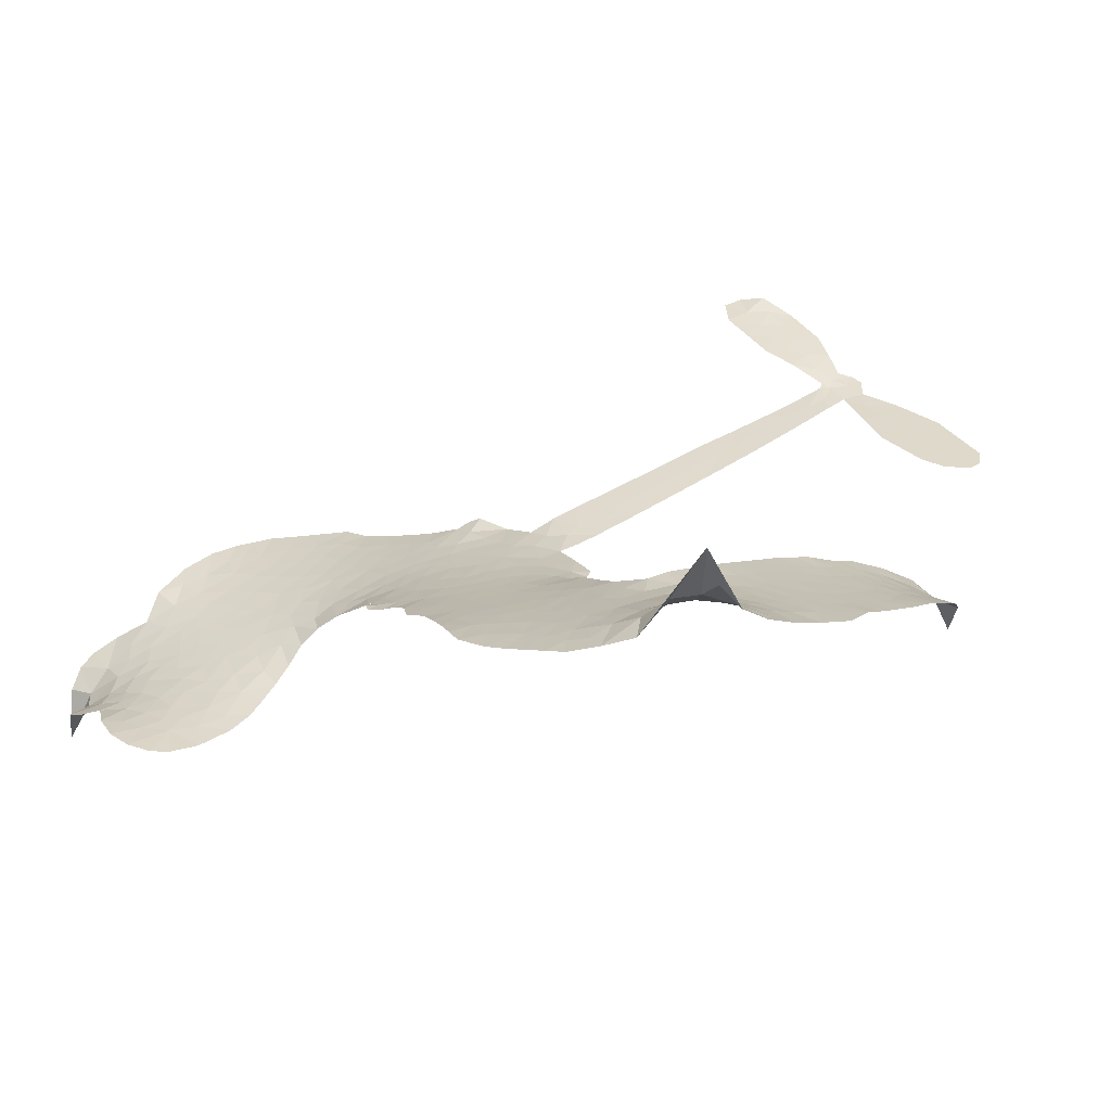
<metadata>
{"format":"obj","ext":"obj","renderer":"f3d","projection":"perspective","resolution":1024,"background":"white","views":[{"elev":31.8,"azim":-39.8,"up":"+Z"}]}
</metadata>
<code>
v -3.42 0.6073 0.2257
v -3.402 0.6832 0.2142
v -3.367 0.752 0.1893
v -3.394 0.8092 0.1564
v -3.393 0.8653 0.1258
v -3.361 0.9409 0
v -3.322 0.9877 0.102
v -3.277 1.015 0.135
v -3.233 1.023 0.1547
v -3.17 1.01 0.1819
v -3.105 0.9662 0.2241
v -3.037 1.016 0.2597
v -2.941 1.039 0.2811
v -2.861 1.037 0.2947
v -2.799 1.015 0.3046
v -2.721 0.9659 0.3194
v -2.587 0.8171 0.357
v -2.575 0.7518 0.3705
v -2.473 0.4949 0.4716
v -2.446 0.4849 0.486
v -2.43 0.4622 0.5
v -2.404 0.2953 0.5272
v -1.891 0.238 0.6118
v -1.545 0.178 0.6795
v -1.532 0.1849 0.6864
v -1.557 0.3667 0.7179
v -1.529 0.5354 0.7338
v -1.481 0.6003 0.7382
v -1.431 0.5952 0.741
v -1.387 0.5521 0.75
v -1.377 0.4543 0.73
v -1.399 0.329 0.7164
v -1.466 0.1897 0.6913
v -1.448 0.1587 0.6867
v -1.447 0.1273 0.6845
v -1.486 0.08306 0.6806
v -1.464 -0.00763 0.6797
v -1.452 -0.1399 0.6797
v -1.491 -0.3126 0.6797
v -1.527 -0.3442 0.6797
v -1.565 -0.3432 0.6797
v -1.607 -0.2985 0.6797
v -1.622 -0.238 0.6797
v -1.615 -0.1022 0.6797
v -1.54 0.09762 0.6784
v -2.426 0.1602 0.5463
v -2.457 0.01079 0.5748
v -2.482 -0.004811 0.5774
v -2.526 0.001931 0.5876
v -2.534 -0.0157 0.6008
v -2.526 -0.0342 0.6103
v -2.542 -0.1677 0.669
v -2.513 -0.2432 0.7013
v -2.408 -0.2599 0.6935
v -2.091 -0.2333 0.5832
v -1.991 -0.2345 0.546
v -1.903 -0.2499 0.5055
v -1.845 -0.2404 0.4795
v -1.672 -0.2907 0.3786
v -1.626 -0.3309 0.324
v -1.614 -0.3702 0.25
v -1.642 -0.4162 0.3476
v -1.702 -0.4579 0.4048
v -1.948 -0.5355 0.5381
v -2.147 -0.5684 0.6229
v -2.245 -0.6075 0.662
v -2.341 -0.6061 0.6969
v -2.515 -0.6197 0.7854
v -2.584 -0.6104 0.8353
v -2.662 -0.5797 1
v -2.769 -0.495 0.7852
v -2.856 -0.3734 0.7241
v -2.915 -0.1727 0.6592
v -2.925 -0.09251 0.64
v -2.865 0.1085 0.5732
v -2.877 0.1637 0.5548
v -2.848 0.2091 0.5366
v -2.843 0.255 0.5138
v -2.872 0.3201 0.488
v -2.864 0.3422 0.4836
v -2.841 0.3528 0.475
v -2.838 0.373 0.4601
v -2.868 0.4602 0.3966
v -2.903 0.4944 0.3579
v -2.947 0.5012 0.3262
v -3.151 0.4212 0.2586
v -3.214 0.4087 0.2511
v -3.299 0.415 0.2439
v -3.358 0.4427 0.2394
v -3.39 0.4761 0.2368
v -3.414 0.5383 0.2319
v -1.983 0.1291 0.5994
v -1.526 0.159 0.682
v -2.803 0.3575 0.4707
v -2.559 0.006369 0.5938
v -2.534 -0.1016 0.6381
v -2.84 0.3206 0.4874
v -2.473 0.4457 0.4858
v -2.441 0.08468 0.5622
v -1.761 0.1133 0.6359
v -1.499 0.179 0.688
v -1.65 0.1055 0.6569
v -1.595 0.1016 0.6682
v -2.858 0.2874 0.4976
v -2.537 0.04329 0.5788
v -1.544 0.2758 0.7066
v -1.489 0.1369 0.6836
v -1.506 0.2347 0.6984
v -1.673 -0.3663 0.3594
v -1.545 -0.2881 0.6797
v -2.797 0.4259 0.4356
v -2.561 -0.04171 0.6142
v -2.815 0.2861 0.5014
v -3.315 0.5172 0.2382
v -3.24 0.9418 0.1552
v -2.92 0.5717 0.3324
v -2.413 0.3778 0.5019
v -2.492 0.03877 0.574
v -1.718 0.208 0.6416
v -1.631 0.193 0.6585
v -2.611 0.06457 0.5787
v -2.559 0.4782 0.4567
v -2.779 0.2251 0.5268
v -2.832 0.5335 0.378
v -2.506 0.108 0.5604
v -1.567 0.1378 0.6737
v -2.644 -0.01708 0.6088
v -1.615 0.1464 0.6633
v -1.667 0.1548 0.6528
v -2.801 0.1493 0.5563
v -1.859 -0.3499 0.4835
v -1.578 -0.002294 0.6798
v -1.462 0.5363 0.7367
v -1.432 0.2593 0.7065
v -1.472 -0.2262 0.6797
v -3.294 0.8356 0.1614
v -1.706 0.1094 0.6462
v -1.867 -0.2934 0.4878
v -1.527 0.03577 0.6796
v -1.961 -0.3379 0.5314
v -1.759 -0.2657 0.436
v -1.805 -0.3121 0.4558
v -2.869 0.9159 0.2996
v -2.535 -0.4976 0.7746
v -3.354 0.5777 0.2303
v -3.204 0.5194 0.2508
v -3.3 0.9297 0.111
v -2.677 0.3701 0.4757
v -2.639 -0.1259 0.6496
v -1.543 0.4511 0.7265
v -1.485 0.2931 0.709
v -3.338 0.8002 0.1686
v -3.267 0.7232 0.2103
v -3.284 0.7785 0.189
v -3.178 0.7797 0.2197
v -3.232 0.8161 0.1922
v -1.825 -0.4967 0.4788
v -1.737 -0.3342 0.4135
v -2.848 0.9753 0.2993
v -2.697 0.7656 0.3529
v -2.543 -0.5613 0.8021
v -3.192 0.4623 0.2536
v -3.05 0.4625 0.2803
v -3.258 0.4787 0.2454
v -2.743 0.3822 0.4638
v -2.583 -0.1304 0.6517
v -2.623 -0.2186 0.6851
v -3.229 0.7616 0.2092
v -3.179 0.6734 0.2398
v -3.152 0.8772 0.2106
v -3.247 0.8785 0.1665
v -2.921 0.9679 0.2852
v -2.788 0.9205 0.3145
v -2.634 0.7755 0.3597
v -2.428 -0.6145 0.7377
v -2.612 -0.5185 0.8371
v -2.746 0.3093 0.4939
v -2.697 0.4907 0.4282
v -3.182 0.8332 0.2071
v -3.101 0.8101 0.2406
v -2.654 0.8909 0.3381
v -2.813 0.4801 0.4059
v -2.491 -0.5357 0.7629
v -2.44 -0.4436 0.7213
v -2.737 0.444 0.4387
v -2.676 0.8282 0.3449
v -2.526 0.6244 0.4135
v -2.766 0.5079 0.4069
v -2.726 0.8813 0.329
v -2.761 0.634 0.3697
v -2.644 0.6585 0.3864
v -2.782 0.5728 0.3811
v -2.623 0.7152 0.3747
v -2.697 0.5743 0.4007
v -2.855 0.6378 0.3427
v -2.551 0.6881 0.3907
v -2.834 0.5872 0.3617
v -2.586 0.6387 0.4009
v -2.632 0.5909 0.408
v -2.567 0.5749 0.4239
v -2.61 0.5259 0.4322
v -2.501 0.56 0.4395
v -2.628 0.4559 0.4521
v -2.54 0.5271 0.4445
v -2.882 0.5367 0.3566
v -2.606 0.01555 0.5947
v -2.656 0.0354 0.5908
v -2.684 0.1319 0.5591
v -2.743 -0.01611 0.6117
v -1.415 0.4995 0.7369
v -1.477 0.4694 0.7299
v -1.493 0.3995 0.722
v -3.261 0.5947 0.2361
v -3.26 0.5367 0.2418
v -2.542 0.3296 0.5029
v -3.331 0.6904 0.211
v -3.026 0.5758 0.2908
v -2.566 -0.2242 0.6893
v -2.606 -0.3288 0.7251
v -2.559 -0.2875 0.7096
v -2.61 -0.2728 0.705
v -2.708 -0.2745 0.7037
v -2.659 -0.3053 0.7171
v -2.52 -0.3817 0.7315
v -2.737 -0.382 0.7473
v -2.555 -0.3413 0.7248
v -2.598 -0.4155 0.7615
v -2.486 -0.3132 0.71
v -2.708 -0.3325 0.7274
v -2.886 -0.2726 0.6901
v -2.666 -0.392 0.7569
v -3.168 0.9428 0.1933
v -3.199 0.9008 0.1846
v -2.98 0.9898 0.2717
v -3.035 0.9426 0.2538
v -2.971 0.9229 0.2745
v -3.025 0.8538 0.2617
v -2.76 0.9904 0.3118
v -2.801 0.9675 0.3078
v -2.613 -0.5683 0.8842
v -2.69 -0.5051 0.8518
v -3.11 0.7237 0.2505
v -2.687 0.9284 0.3281
v -2.819 0.7996 0.3236
v -2.738 0.1714 0.5464
v -2.749 0.09935 0.5721
v -2.648 0.2436 0.5222
v -2.713 0.2332 0.5242
v -2.672 0.1901 0.5395
v -2.606 0.1459 0.5533
v -2.809 -0.1181 0.6463
v -1.505 0.3451 0.7155
v -1.448 0.3609 0.7185
v -1.388 0.3916 0.7232
v -1.431 0.4315 0.7269
v -3.304 0.567 0.2347
v -3.314 0.6294 0.2253
v -3.257 0.6592 0.2266
v -2.466 0.33 0.5093
v -2.567 0.4028 0.4783
v -3.317 0.7399 0.1974
v -2.972 0.5532 0.3121
v -2.975 0.6296 0.3038
v -2.999 0.4822 0.2987
v -3.122 0.5056 0.2655
v -3.045 0.5209 0.2851
v -3.096 0.5706 0.2703
v -3.07 0.6486 0.2714
v -2.585 -0.4705 0.7878
v -2.536 -0.4386 0.7543
v -2.647 -0.4546 0.7952
v -2.711 -0.4428 0.7847
v -2.451 -0.3738 0.7124
v -2.251 -0.2495 0.6428
v -2.429 -0.3177 0.7002
v -2.387 -0.3674 0.6932
v -2.33 -0.2556 0.6703
v -2.373 -0.4343 0.6962
v -2.4 -0.4936 0.7136
v -2.271 -0.3711 0.6548
v -2.373 -0.3075 0.6848
v -2.455 -0.4957 0.7373
v -2.368 -0.549 0.7058
v -2.33 -0.3878 0.6767
v -2.311 -0.3204 0.666
v -2.291 -0.5484 0.6752
v -2.254 -0.3115 0.6458
v -2.281 -0.4606 0.6647
v -2.163 -0.3702 0.6146
v -2.338 -0.4847 0.6883
v -2.172 -0.2417 0.6131
v -2.217 -0.3548 0.6342
v -2.23 -0.4202 0.6426
v -2.175 -0.3069 0.6166
v -2.206 -0.5048 0.6397
v -2.093 -0.3209 0.5857
v -2.461 -0.2519 0.7027
v -3.088 0.8998 0.2353
v -3.129 0.77 0.2374
v -3.161 0.7306 0.2343
v -3.078 0.763 0.2548
v -3.048 0.8061 0.2592
v -3.05 0.7064 0.2708
v -2.951 0.7859 0.2913
v -3.022 0.7544 0.2734
v -2.983 0.6974 0.2928
v -2.919 0.6668 0.3173
v -2.901 0.6178 0.3315
v -2.859 0.7251 0.3253
v -2.932 0.7272 0.3044
v -2.785 0.855 0.3226
v -2.847 0.8564 0.3098
v -2.754 0.7972 0.337
v -2.922 0.8641 0.291
v -2.886 0.8015 0.3071
v -2.786 0.7309 0.3424
v -2.697 0.07571 0.5786
v -2.744 0.0417 0.5919
v -2.894 0.008322 0.6113
v -2.81 0.06522 0.5866
v -2.879 0.05831 0.5936
v -2.84 0.02017 0.6036
v -2.852 -0.05545 0.628
v -2.64 0.1069 0.5663
v -2.564 0.1029 0.5645
v -2.539 0.1717 0.5454
v -2.871 -0.1265 0.6483
v -2.776 -0.3039 0.7103
v -3.371 0.6359 0.2217
v -2.472 0.3878 0.4951
v -2.626 0.3978 0.472
v -2.679 0.4295 0.4535
v -2.616 0.3262 0.4968
v -2.524 0.4328 0.4769
v -3.1 0.4422 0.2675
v -3.024 0.6257 0.2876
v -3.123 0.6696 0.2543
v -3.153 0.6097 0.2533
v -3.21 0.6231 0.2406
v -2.235 -0.5529 0.6543
v -2.162 -0.445 0.6182
v -3.075 0.8515 0.2449
v -2.975 0.8697 0.2761
v -2.817 0.681 0.3446
v -2.79 -0.05833 0.6271
v -2.723 -0.1101 0.6437
v -2.909 -0.04199 0.6271
v -2.482 0.1635 0.5475
v -2.445 0.2327 0.5353
v -2.591 0.2106 0.5342
v -2.522 0.2492 0.5264
v -2.52 0.3735 0.4925
v -2.678 0.3038 0.4999
v -3.156 0.5522 0.2572
v -2.143 -0.5053 0.6153
v -2.047 -0.5524 0.5793
v -2.051 -0.4408 0.5739
v -2.097 -0.5605 0.6006
v -2.081 -0.4998 0.5895
v -2.016 -0.495 0.5625
v -2.106 -0.4501 0.5968
v -2.087 -0.3868 0.5858
v -1.969 -0.4235 0.538
v -2.03 -0.3469 0.561
v -2.001 -0.2941 0.5482
v -1.947 -0.2835 0.525
v -2.041 -0.234 0.5649
v -2.204 0.1447 0.5668
v -2.148 0.2667 0.5732
v -2.474 0.278 0.5228
v -2.581 0.2728 0.5162
v -1.961 -0.48 0.5385
v -1.887 -0.4397 0.5021
v -1.886 -0.5161 0.5102
v -1.792 -0.3885 0.4493
v -2.052 -0.2871 0.569
v -2.315 0.1525 0.5522
v -1.845 -0.4035 0.4787
v -1.764 -0.4773 0.4437
v -1.806 -0.442 0.4618
v -1.747 -0.4228 0.4252
v -2.276 0.281 0.5547
v -2.397 0.2458 0.5374
v -2.34 0.2882 0.5441
v -1.548 -0.2098 0.6797
v -1.501 -0.1744 0.6797
v -1.526 -0.08755 0.6797
v -1.618 -0.1701 0.6797
v -1.559 -0.1463 0.6797
v -3.335 0.8801 0.1157
v -2.616 -0.06935 0.6274
v -2.676 -0.0696 0.6288
v -2.7 0.6355 0.3826
v -2.696 0.7004 0.3671
v -2.664 0.5298 0.4213
v -2.813 -0.4344 0.7518
v -2.796 -0.3762 0.7348
v -2.128 -0.2765 0.5978
v -2.831 -0.2039 0.6725
v -2.765 -0.2311 0.685
v -2.695 -0.1956 0.6748
v -2.778 -0.1709 0.6639
v -2.649 -0.1763 0.6685
v -2.73 -0.1605 0.6614
v -2.016 -0.3995 0.5572
v -1.915 -0.3816 0.5116
v -1.909 -0.3275 0.5075
v -2.315 0.2227 0.5506
v -2.37 0.1564 0.5468
v -2.257 0.1873 0.5592
v -2.212 0.2739 0.564
v -2.094 0.1369 0.5828
v -2.195 0.21 0.5674
v -2.149 0.1408 0.5747
v -2.019 0.2524 0.5922
v -2.117 0.2034 0.5786
v -2.049 0.1897 0.5888
v -2.084 0.2596 0.5826
v -2.038 0.133 0.591
v -1.458 -0.07376 0.6797
v -1.522 -0.02678 0.6797
v -1.596 -0.05225 0.6797
v -2.749 0.688 0.3594
v -2.901 -0.2226 0.6737
v -2.825 -0.2663 0.6931
v -2.871 -0.3229 0.7075
v -2.82 -0.3297 0.7149
v -2.364 0.2071 0.545
v -1.805 0.223 0.6259
v -1.769 0.1739 0.6334
v -1.872 0.1212 0.6169
v -1.817 0.1173 0.6262
v -1.84 0.1735 0.6213
v -1.904 0.176 0.6111
v -1.955 0.2452 0.6019
v -1.987 0.1912 0.5981
v -2.425 -0.5434 0.7309
v -2.474 -0.5857 0.7601
f 112 206 391
f 186 160 174
f 75 130 76
f 203 122 201
f 105 121 206
f 45 107 93
f 51 50 112
f 123 78 77
f 89 88 114
f 125 118 99
f 1 91 145
f 162 164 87
f 25 108 106
f 43 42 110
f 80 79 97
f 126 93 24
f 58 138 142
f 179 299 180
f 128 129 102
f 105 125 325
f 52 166 167
f 143 159 172
f 240 176 70
f 142 138 131
f 176 240 161
f 223 231 219
f 59 158 109
f 95 112 50
f 117 21 98
f 113 94 97
f 97 104 113
f 104 78 113
f 349 383 22
f 166 112 391
f 105 95 49
f 74 73 327
f 51 112 96
f 82 94 111
f 107 34 101
f 52 218 53
f 323 345 322
f 203 260 122
f 90 89 114
f 167 221 218
f 145 256 257
f 91 90 114
f 298 232 170
f 98 19 334
f 282 183 437
f 77 76 130
f 4 3 152
f 152 5 4
f 56 365 366
f 45 126 103
f 115 9 8
f 8 7 147
f 45 139 36
f 106 151 252
f 147 7 6
f 381 158 375
f 114 145 91
f 246 208 245
f 136 154 156
f 10 9 115
f 19 122 334
f 205 83 124
f 17 174 18
f 84 205 116
f 165 111 94
f 182 83 111
f 162 146 164
f 239 15 159
f 206 207 127
f 129 137 102
f 236 234 235
f 350 250 326
f 172 159 14
f 180 302 342
f 126 45 93
f 322 318 320
f 239 238 15
f 211 150 212
f 5 152 390
f 136 152 154
f 25 93 101
f 31 30 210
f 107 45 36
f 124 192 197
f 161 183 144
f 119 430 137
f 120 119 129
f 296 364 376
f 359 361 355
f 287 274 285
f 363 373 406
f 276 285 281
f 50 49 95
f 53 218 220
f 275 54 297
f 49 48 118
f 126 128 103
f 274 287 294
f 58 57 138
f 78 123 113
f 407 406 131
f 118 105 49
f 375 158 142
f 68 161 69
f 61 109 62
f 421 139 132
f 109 60 59
f 166 52 96
f 423 394 160
f 60 109 61
f 348 349 351
f 85 84 116
f 141 58 142
f 162 87 86
f 43 110 385
f 134 32 151
f 386 385 135
f 110 42 41
f 110 135 385
f 102 103 128
f 57 366 407
f 40 110 41
f 40 39 110
f 421 387 420
f 119 137 129
f 141 158 59
f 37 36 139
f 105 206 95
f 47 118 48
f 94 81 97
f 95 206 112
f 430 433 432
f 432 100 430
f 413 416 369
f 82 81 94
f 177 165 94
f 98 20 19
f 98 21 20
f 97 79 104
f 63 62 109
f 108 151 106
f 117 330 259
f 210 133 211
f 93 107 101
f 83 82 111
f 259 22 117
f 348 99 46
f 47 99 118
f 24 93 25
f 132 139 45
f 35 34 107
f 126 24 128
f 101 34 33
f 118 125 105
f 130 123 77
f 115 8 147
f 128 24 120
f 108 101 33
f 27 133 28
f 108 33 134
f 255 253 254
f 185 111 165
f 28 133 29
f 133 30 29
f 129 128 120
f 110 39 135
f 159 15 14
f 145 114 256
f 193 160 394
f 101 108 25
f 389 388 385
f 36 35 107
f 168 154 153
f 81 80 97
f 372 373 363
f 151 108 134
f 214 114 164
f 145 257 329
f 163 265 335
f 179 233 171
f 390 6 5
f 147 390 171
f 113 123 177
f 177 123 248
f 209 346 392
f 397 396 225
f 261 154 152
f 27 150 211
f 253 252 151
f 152 136 390
f 3 2 216
f 168 169 300
f 261 152 3
f 168 156 154
f 261 153 154
f 234 236 172
f 179 156 155
f 147 171 115
f 64 374 372
f 375 380 381
f 141 142 158
f 142 131 375
f 172 14 13
f 143 173 239
f 308 205 197
f 196 198 187
f 283 175 67
f 161 144 176
f 264 266 163
f 214 146 213
f 85 262 264
f 262 85 116
f 114 88 164
f 87 164 88
f 177 94 113
f 332 148 331
f 112 166 96
f 166 149 403
f 346 209 345
f 223 219 221
f 169 168 153
f 155 156 168
f 265 162 86
f 162 265 146
f 179 180 170
f 11 10 232
f 136 156 171
f 171 156 179
f 12 234 13
f 172 13 234
f 173 311 189
f 189 311 313
f 16 173 189
f 200 198 199
f 288 280 284
f 183 282 144
f 270 184 224
f 70 176 241
f 245 248 123
f 148 165 177
f 188 194 192
f 188 182 185
f 179 155 299
f 179 170 233
f 299 300 242
f 301 302 180
f 188 192 124
f 17 181 186
f 83 182 124
f 438 161 68
f 437 283 279
f 288 290 286
f 220 226 228
f 332 165 148
f 188 185 178
f 17 186 174
f 189 186 181
f 174 193 18
f 185 182 111
f 202 187 200
f 182 188 124
f 16 189 243
f 311 173 312
f 189 313 186
f 194 190 192
f 18 193 196
f 194 188 178
f 190 195 197
f 160 193 174
f 198 196 193
f 122 204 201
f 393 194 199
f 160 313 316
f 304 314 343
f 190 197 192
f 198 193 191
f 197 195 308
f 199 191 393
f 198 191 199
f 395 194 178
f 198 200 187
f 201 200 199
f 204 19 202
f 395 199 194
f 201 395 203
f 332 178 185
f 204 202 200
f 260 331 333
f 201 204 200
f 19 204 122
f 83 205 84
f 197 205 124
f 207 206 121
f 206 127 391
f 324 317 207
f 130 320 246
f 250 350 249
f 123 130 245
f 127 207 209
f 207 121 324
f 30 133 210
f 133 27 211
f 150 26 212
f 210 211 255
f 252 212 26
f 253 255 212
f 146 354 339
f 258 153 216
f 146 214 164
f 256 214 213
f 353 247 333
f 348 46 349
f 2 1 329
f 216 257 258
f 307 263 308
f 354 267 338
f 52 167 218
f 221 220 218
f 221 167 223
f 269 270 227
f 219 226 220
f 53 220 228
f 167 222 223
f 219 220 221
f 402 400 404
f 328 225 229
f 222 229 223
f 269 227 271
f 226 227 224
f 224 273 228
f 397 72 396
f 71 70 241
f 227 226 219
f 226 224 228
f 223 229 231
f 144 269 176
f 273 224 184
f 297 53 228
f 399 251 327
f 231 229 225
f 400 402 399
f 426 427 425
f 71 241 272
f 219 231 227
f 10 115 232
f 233 115 171
f 170 232 233
f 115 233 232
f 11 235 12
f 234 12 235
f 11 232 298
f 236 143 172
f 235 11 298
f 235 237 343
f 299 301 180
f 237 302 304
f 143 239 159
f 173 16 238
f 173 238 239
f 70 69 240
f 161 240 69
f 176 269 271
f 271 231 272
f 338 268 337
f 262 263 217
f 314 312 143
f 189 181 243
f 316 313 244
f 246 245 130
f 249 248 245
f 319 322 321
f 318 207 317
f 250 249 208
f 215 260 333
f 249 245 208
f 248 247 353
f 250 208 324
f 247 248 249
f 325 250 324
f 325 326 250
f 230 399 424
f 400 222 401
f 106 252 26
f 253 151 32
f 255 254 31
f 212 252 253
f 210 255 31
f 253 32 254
f 212 255 211
f 214 256 114
f 257 256 213
f 257 213 258
f 216 2 329
f 339 258 213
f 169 153 258
f 330 117 98
f 326 351 350
f 331 260 203
f 259 330 352
f 3 216 261
f 153 261 216
f 263 262 116
f 266 264 262
f 310 304 305
f 301 242 303
f 265 266 267
f 266 262 217
f 267 266 217
f 265 163 266
f 268 267 217
f 268 338 267
f 263 336 217
f 268 303 337
f 270 269 144
f 227 231 271
f 270 144 282
f 227 270 224
f 272 231 225
f 176 271 241
f 272 225 396
f 241 271 272
f 184 278 276
f 228 273 275
f 276 284 285
f 285 274 277
f 273 276 275
f 284 276 278
f 184 276 273
f 54 275 281
f 175 283 437
f 276 281 275
f 279 184 282
f 278 184 279
f 437 279 282
f 290 288 284
f 376 398 296
f 277 54 281
f 282 184 270
f 438 183 161
f 66 286 67
f 67 286 283
f 279 290 278
f 284 280 285
f 285 280 287
f 277 281 285
f 340 65 295
f 278 290 284
f 292 287 280
f 294 287 292
f 340 286 66
f 341 293 295
f 292 280 293
f 358 359 355
f 279 283 290
f 286 290 283
f 293 280 288
f 291 294 398
f 294 292 289
f 295 293 288
f 289 292 293
f 294 289 296
f 294 291 274
f 340 288 286
f 293 341 289
f 361 362 341
f 365 376 364
f 342 170 180
f 275 297 228
f 237 235 298
f 300 299 155
f 301 299 242
f 168 300 155
f 337 300 169
f 242 337 303
f 342 302 237
f 305 301 303
f 311 312 244
f 336 303 268
f 307 310 306
f 301 305 302
f 305 303 306
f 303 336 306
f 304 302 305
f 307 306 263
f 305 306 310
f 308 263 116
f 307 195 309
f 308 116 205
f 195 307 308
f 309 344 316
f 309 244 315
f 307 309 310
f 315 310 309
f 312 173 143
f 313 311 244
f 314 143 236
f 315 312 314
f 244 309 316
f 186 313 160
f 343 314 236
f 315 314 304
f 315 304 310
f 244 312 315
f 344 309 195
f 393 394 423
f 208 246 317
f 318 317 246
f 75 320 130
f 207 318 209
f 323 251 345
f 320 318 246
f 320 321 322
f 322 319 323
f 320 75 321
f 318 322 209
f 347 74 323
f 327 323 74
f 317 324 208
f 325 324 121
f 105 325 121
f 326 325 125
f 348 326 125
f 350 247 249
f 230 425 399
f 323 327 251
f 427 397 328
f 73 399 327
f 145 329 1
f 216 329 257
f 334 330 98
f 215 352 260
f 332 331 203
f 331 148 333
f 178 332 203
f 332 185 165
f 353 333 148
f 371 247 350
f 122 260 334
f 334 260 352
f 336 263 306
f 265 86 335
f 268 217 336
f 300 337 242
f 337 169 338
f 169 258 339
f 265 354 146
f 146 339 213
f 169 339 338
f 65 340 66
f 288 340 295
f 65 355 295
f 341 295 355
f 237 298 342
f 170 342 298
f 235 343 236
f 304 343 237
f 195 190 344
f 423 344 190
f 346 345 251
f 322 345 209
f 399 425 400
f 391 392 149
f 99 348 125
f 323 319 347
f 413 410 368
f 259 370 22
f 215 351 370
f 326 348 351
f 371 333 247
f 370 351 349
f 371 215 333
f 259 352 215
f 334 352 330
f 148 177 353
f 248 353 177
f 267 354 265
f 339 354 338
f 360 363 357
f 289 341 362
f 357 359 360
f 358 356 359
f 364 140 365
f 360 359 356
f 355 65 358
f 361 359 357
f 356 64 360
f 364 405 140
f 361 357 362
f 355 361 341
f 357 363 405
f 289 362 296
f 360 64 372
f 374 157 373
f 296 362 364
f 362 357 405
f 366 365 140
f 398 376 55
f 366 140 407
f 56 366 57
f 417 415 418
f 365 56 367
f 428 384 383
f 22 370 349
f 215 370 259
f 350 351 371
f 215 371 351
f 373 157 380
f 363 360 372
f 378 375 131
f 373 378 406
f 372 374 373
f 381 380 379
f 365 367 376
f 55 376 367
f 377 410 408
f 46 383 349
f 406 378 131
f 373 380 378
f 63 381 379
f 380 375 378
f 157 379 380
f 63 109 381
f 158 381 109
f 408 382 384
f 22 383 384
f 386 135 38
f 377 408 428
f 428 46 409
f 385 386 389
f 387 386 38
f 389 44 388
f 421 420 37
f 422 44 387
f 386 387 389
f 43 385 388
f 44 389 387
f 171 390 136
f 6 390 147
f 392 391 127
f 166 391 149
f 209 392 127
f 149 392 346
f 394 393 191
f 190 194 393
f 193 394 191
f 423 160 316
f 203 395 178
f 199 395 201
f 272 396 71
f 222 328 229
f 328 397 225
f 291 398 55
f 294 296 398
f 400 328 222
f 401 222 167
f 399 402 251
f 167 403 401
f 404 149 346
f 404 400 401
f 346 251 402
f 166 403 167
f 404 403 149
f 404 401 403
f 346 402 404
f 140 405 363
f 362 405 364
f 407 131 138
f 363 406 140
f 407 138 57
f 140 406 407
f 410 377 368
f 413 411 410
f 428 408 384
f 382 408 410
f 413 414 416
f 382 410 411
f 369 411 413
f 416 414 412
f 436 434 435
f 413 368 414
f 417 416 412
f 92 436 419
f 418 369 416
f 417 419 436
f 139 421 37
f 417 418 416
f 417 412 419
f 387 38 420
f 422 421 132
f 344 423 316
f 421 422 387
f 393 423 190
f 72 397 427
f 399 73 424
f 400 425 328
f 425 427 328
f 425 230 426
f 72 427 426
f 46 428 383
f 377 428 409
f 119 429 430
f 137 430 100
f 432 433 431
f 429 23 433
f 434 431 433
f 433 430 429
f 434 433 23
f 415 417 436
f 92 431 434
f 434 436 92
f 434 23 435
f 415 436 435
f 437 183 438
f 68 175 438
f 437 438 175

</code>
